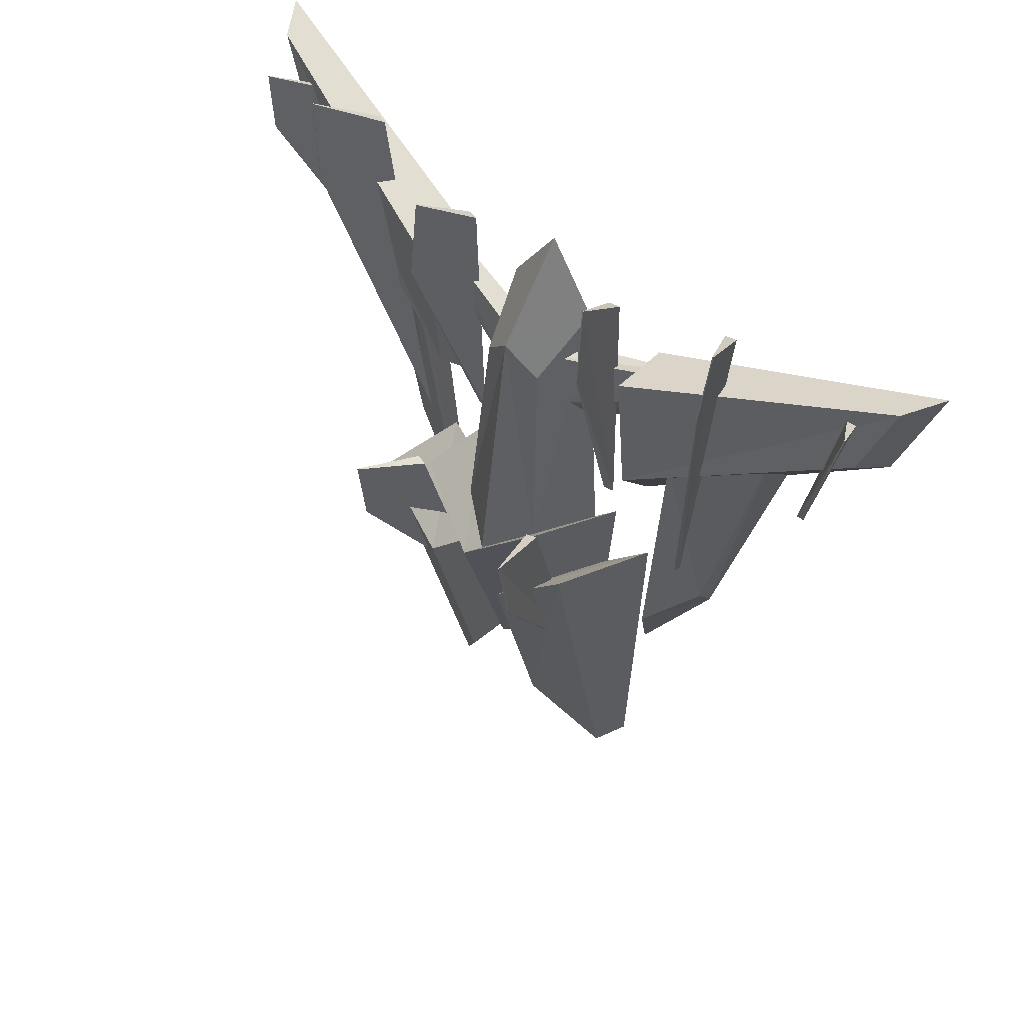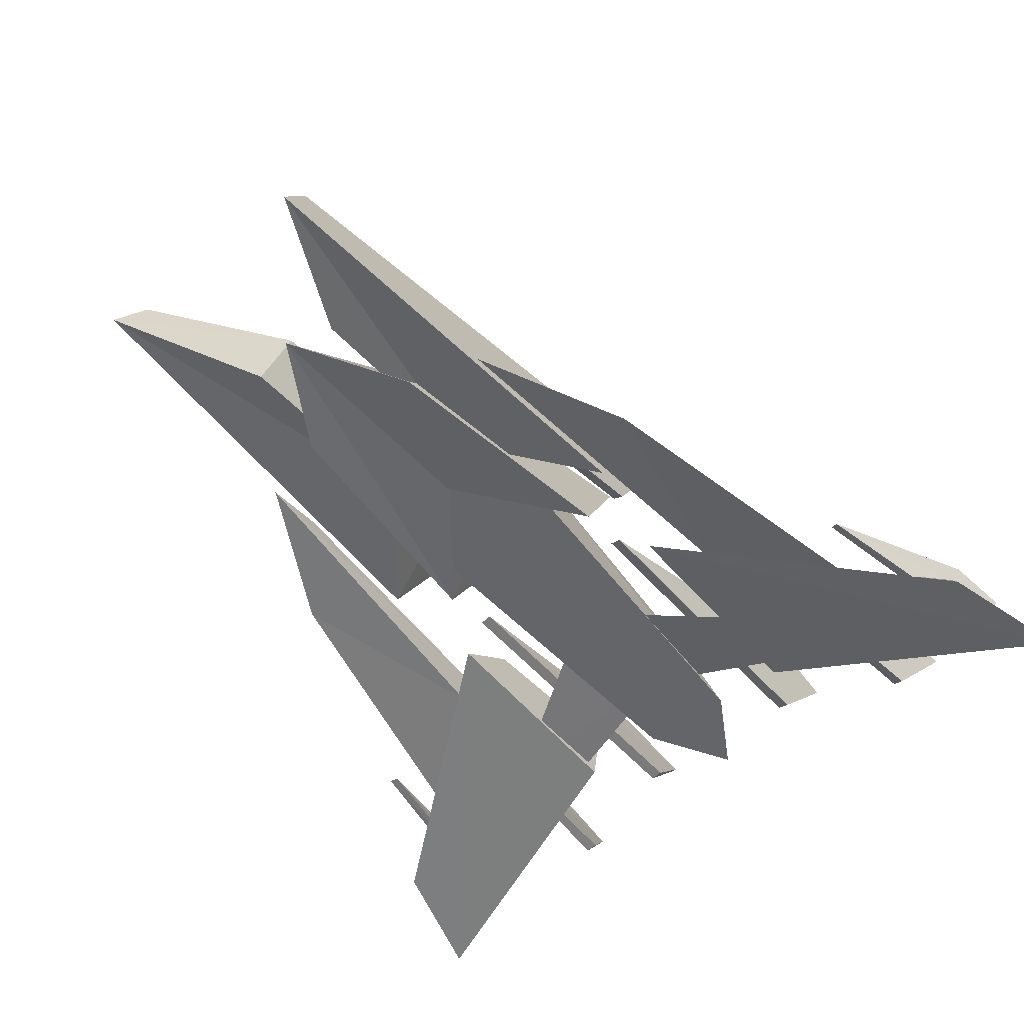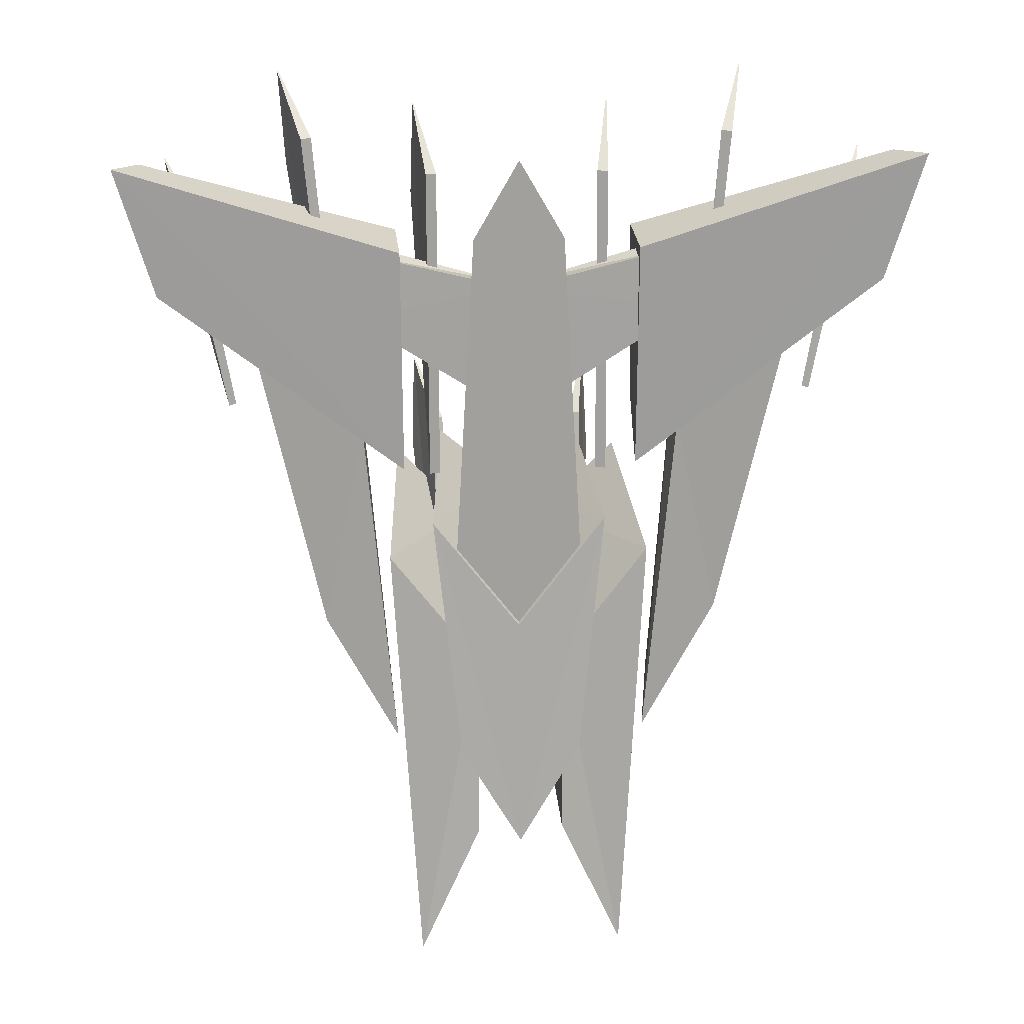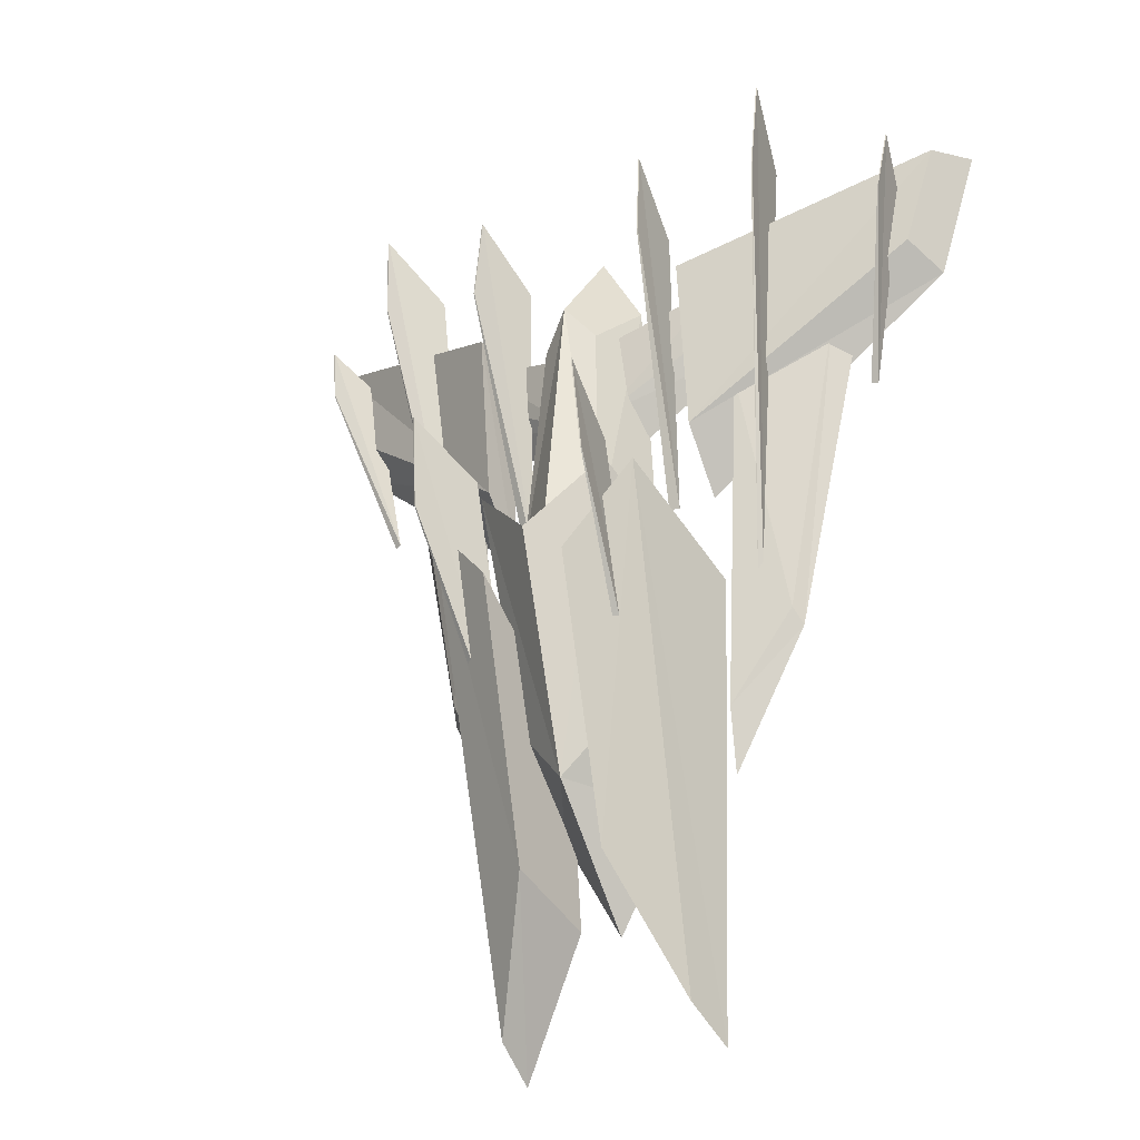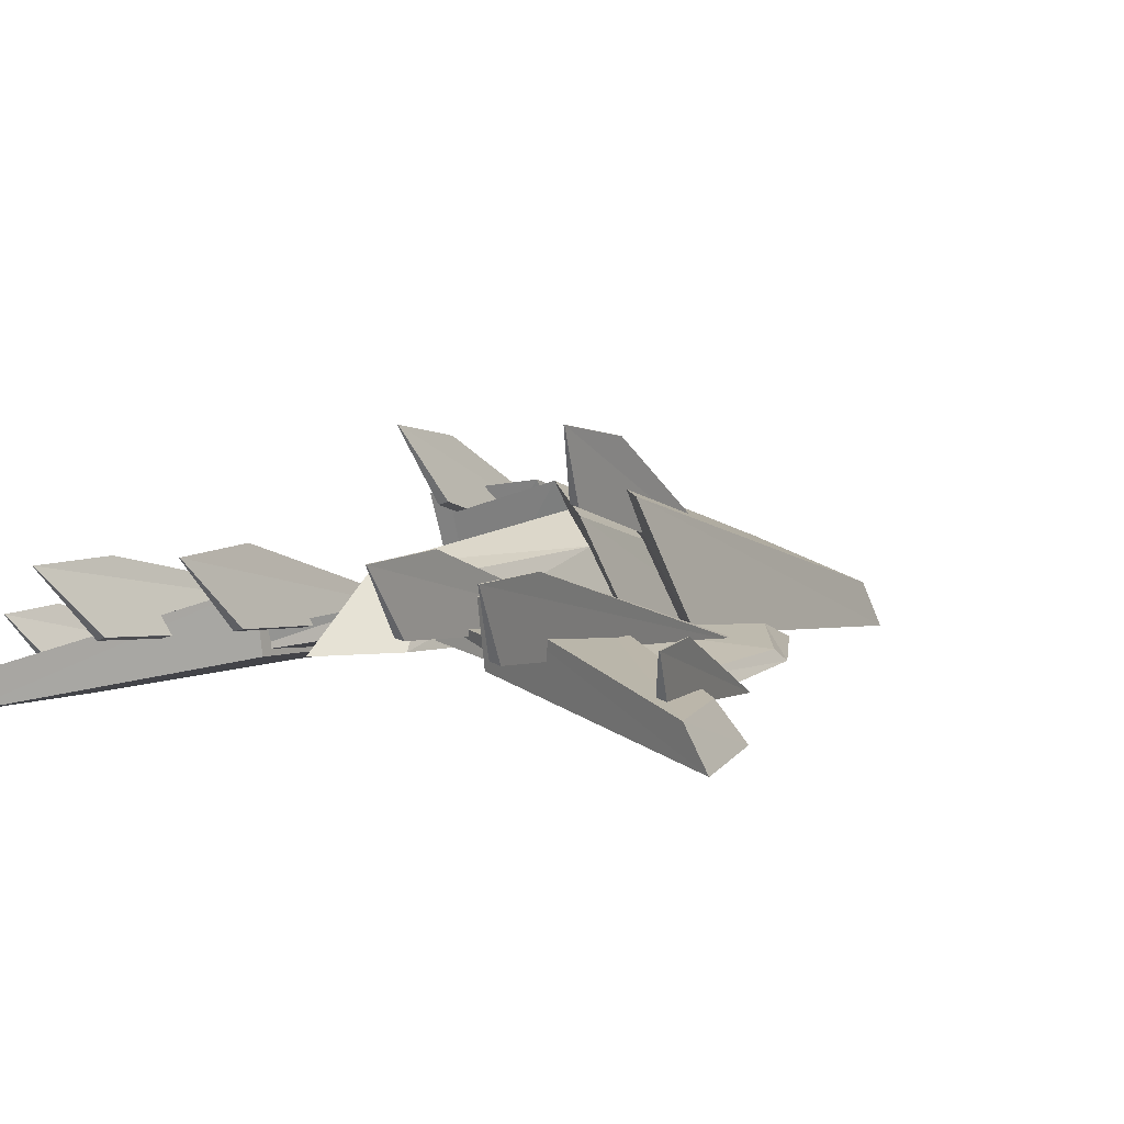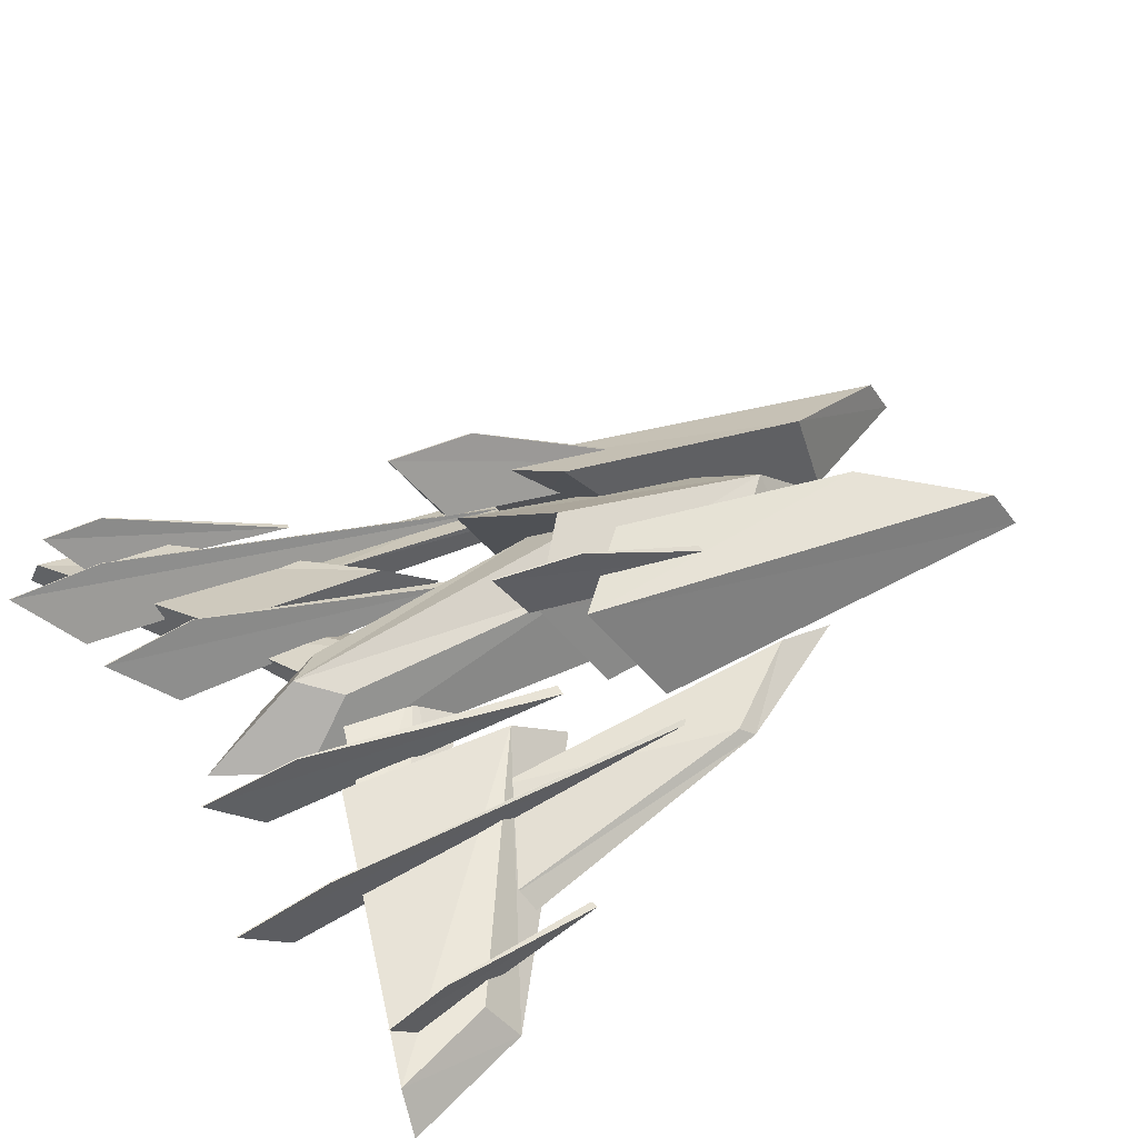
<metadata>
{"format":"obj","ext":"obj","renderer":"f3d","projection":"perspective","resolution":1024,"background":"white","views":[{"elev":55.8,"azim":39.9,"up":"+Y"},{"elev":-51.5,"azim":38.4,"up":"+Z"},{"elev":18.8,"azim":173.4,"up":"+Y"},{"elev":-27.9,"azim":34.8,"up":"+Y"},{"elev":3.0,"azim":-146.6,"up":"+Z"},{"elev":43.7,"azim":-122.2,"up":"+Z"}]}
</metadata>
<code>
o Mesh.001_Mesh_Poseidon
v 1.793 1.867 0.2278
v 1.85 1.856 0.2186
v 1.633 0.7423 0.182
v 1.595 0.7533 0.1912
v -1.633 0.7423 0.182
v -1.85 1.856 0.2186
v -1.793 1.867 0.2278
v -1.595 0.7533 0.1912
v 1.928 2.067 0.4894
v 1.934 2.066 0.4885
v -1.934 2.066 0.4885
v -1.928 2.067 0.4894
v 1.877 1.735 0.5263
v -1.877 1.735 0.5263
v 1.883 1.734 0.5254
v -1.883 1.734 0.5254
v 0.4511 1.954 0.47
v 0.5098 1.954 0.4575
v 0.5088 0.2347 0.4081
v 0.4501 0.2344 0.4206
v -0.5088 0.2347 0.4081
v -0.5098 1.954 0.4575
v -0.4511 1.954 0.47
v -0.4501 0.2344 0.4206
v 0.5522 2.29 0.8223
v 0.5463 2.29 0.8236
v -0.5522 2.29 0.8223
v -0.5463 2.29 0.8236
v 0.5597 1.782 0.8734
v -0.5597 1.782 0.8734
v 0.5656 1.782 0.8722
v -0.5656 1.782 0.8722
v 1.136 2.177 0.4145
v 1.193 2.17 0.396
v 0.9472 -0.4345 0.297
v 0.9204 -0.4282 0.3155
v -0.9472 -0.4345 0.297
v -1.193 2.17 0.396
v -1.136 2.177 0.4145
v -0.9204 -0.4282 0.3155
v 1.303 2.488 0.7702
v 1.297 2.489 0.772
v -1.303 2.488 0.7702
v -1.297 2.489 0.772
v 1.263 1.981 0.8014
v -1.263 1.981 0.8014
v 1.269 1.98 0.7995
v -1.269 1.98 0.7995
v 0.3823 0.3871 1.042
v 0.4393 0.3913 1.024
v 0.4332 -1.28 0.6185
v 0.3761 -1.285 0.6366
v -0.4332 -1.28 0.6185
v -0.4393 0.3913 1.024
v -0.3823 0.3871 1.042
v -0.3761 -1.285 0.6366
v 0.5197 0.6456 1.444
v 0.5139 0.6452 1.446
v -0.5197 0.6456 1.444
v -0.5139 0.6452 1.446
v 0.5325 0.1377 1.388
v -0.5325 0.1377 1.388
v 0.5382 0.1381 1.386
v -0.5382 0.1381 1.386
v 0.6638 0.3 0.2989
v 0.6718 1.55 0.297
v 2.195 2.1 -0.01968
v 1.991 1.4 0.02653
v -2.195 2.1 -0.01968
v -0.6718 1.55 0.297
v -0.6638 0.3 0.2989
v -1.991 1.4 0.02653
v 0.6713 1.611 0.6493
v 2.059 2.086 0.2031
v -0.6713 1.611 0.6493
v -2.059 2.086 0.2031
v 1.894 1.536 0.2411
v -1.894 1.536 0.2411
v 0.6693 0.6475 0.5542
v -0.6693 0.6475 0.5542
v 1.127 -0.562 0.2072
v 0.7257 -1.33 0.2653
v 0.8974 0.5422 0.2633
v 1.487 1.063 0.1481
v -0.8974 0.5422 0.2633
v -0.7257 -1.33 0.2653
v -1.127 -0.562 0.2072
v -1.487 1.063 0.1481
v 0.7578 -0.9839 0.3626
v 0.9122 0.8897 0.4664
v -0.9122 0.8897 0.4664
v -0.7578 -0.9839 0.3626
v 1.098 -0.4734 0.2736
v 1.423 1.225 0.2572
v -1.098 -0.4734 0.2736
v -1.423 1.225 0.2572
v 0 -2.05 0.25
v 0 -0.7 0.35
v 0.5 -0.05 0.35
v 0.35 -1.45 0.25
v -0.5 -0.05 0.35
v -0.35 -1.45 0.25
v 0 -0.05 1.15
v 0.4 0.32 0.98
v -0.4 0.32 0.98
v 0.3 -1.02 0.7
v -0.3 -1.02 0.7
v 0 -1.35 0.8
v 0 2.037 0.3675
v 0.2555 1.599 0.3675
v 0.365 -0.3095 0.3675
v 0 -0.785 0.3675
v -0.365 -0.3095 0.3675
v -0.2555 1.599 0.3675
v 0.169 1.31 0.703
v 0.242 -0.035 0.809
v -0.242 -0.035 0.809
v -0.169 1.31 0.703
v 0 1.516 0.769
v 0 -0.2895 1.005
v 0.9452 1.2 0.2681
v 0.8673 1.357 0.3772
v 0.1175 0.8975 0.5464
v 0.06302 0.6 0.4133
v -0.1175 0.8975 0.5464
v -0.8673 1.357 0.3772
v -0.9452 1.2 0.2681
v -0.06302 0.6 0.4133
v 0.8268 1.565 0.4125
v 0.06505 1.311 0.575
v -0.8268 1.565 0.4125
v -0.06505 1.311 0.575
v 0.8863 1.55 0.2955
v 0.01748 1.3 0.4496
v -0.8863 1.55 0.2955
v -0.01748 1.3 0.4496
v 0.25 -0.25 1.15
v 0.65 0.18 1.08
v 0.75 -0.25 0.35
v 0.25 -0.9 0.35
v -0.75 -0.25 0.35
v -0.65 0.18 1.08
v -0.25 -0.25 1.15
v -0.25 -0.9 0.35
v 0.5665 -2.56 0.5
v 0.6 -2.73 0.23
v -0.6 -2.73 0.23
v -0.5665 -2.56 0.5
v 0.25 -1.79 0.8
v 0.25 -1.97 0.25
v -0.25 -1.79 0.8
v -0.25 -1.97 0.25
f 1 2 3
f 1 3 4
f 5 6 7
f 5 7 8
f 1 9 10
f 1 10 2
f 7 6 11
f 7 11 12
f 9 1 4
f 9 4 13
f 12 14 8
f 12 8 7
f 15 13 4
f 15 4 3
f 8 14 16
f 8 16 5
f 3 2 10
f 3 10 15
f 11 6 5
f 11 5 16
f 9 13 15
f 9 15 10
f 16 14 12
f 16 12 11
f 17 18 19
f 17 19 20
f 21 22 23
f 21 23 24
f 25 18 17
f 25 17 26
f 23 22 27
f 23 27 28
f 20 29 26
f 20 26 17
f 28 30 24
f 28 24 23
f 31 29 20
f 31 20 19
f 24 30 32
f 24 32 21
f 19 18 25
f 19 25 31
f 27 22 21
f 27 21 32
f 26 29 31
f 26 31 25
f 32 30 28
f 32 28 27
f 33 34 35
f 33 35 36
f 37 38 39
f 37 39 40
f 41 34 33
f 41 33 42
f 39 38 43
f 39 43 44
f 36 45 42
f 36 42 33
f 44 46 40
f 44 40 39
f 47 45 36
f 47 36 35
f 40 46 48
f 40 48 37
f 35 34 41
f 35 41 47
f 43 38 37
f 43 37 48
f 42 45 47
f 42 47 41
f 48 46 44
f 48 44 43
f 49 50 51
f 49 51 52
f 53 54 55
f 53 55 56
f 57 50 49
f 57 49 58
f 55 54 59
f 55 59 60
f 52 61 58
f 52 58 49
f 60 62 56
f 60 56 55
f 63 61 52
f 63 52 51
f 56 62 64
f 56 64 53
f 51 50 57
f 51 57 63
f 59 54 53
f 59 53 64
f 58 61 63
f 58 63 57
f 64 62 60
f 64 60 59
f 65 66 67
f 65 67 68
f 69 70 71
f 69 71 72
f 67 66 73
f 67 73 74
f 75 70 69
f 75 69 76
f 74 77 68
f 74 68 67
f 72 78 76
f 72 76 69
f 68 77 79
f 68 79 65
f 80 78 72
f 80 72 71
f 73 66 65
f 73 65 79
f 71 70 75
f 71 75 80
f 79 77 74
f 79 74 73
f 76 78 80
f 76 80 75
f 81 82 83
f 81 83 84
f 85 86 87
f 85 87 88
f 82 89 90
f 82 90 83
f 91 92 86
f 91 86 85
f 90 89 93
f 90 93 94
f 95 92 91
f 95 91 96
f 94 93 81
f 94 81 84
f 87 95 96
f 87 96 88
f 81 93 89
f 81 89 82
f 92 95 87
f 92 87 86
f 97 98 99
f 97 99 100
f 101 98 97
f 101 97 102
f 99 98 103
f 99 103 104
f 103 98 101
f 103 101 105
f 104 106 100
f 104 100 99
f 102 107 105
f 102 105 101
f 100 106 108
f 100 108 97
f 108 107 102
f 108 102 97
f 108 106 104
f 108 104 103
f 105 107 108
f 105 108 103
f 109 110 111
f 109 111 112
f 113 114 109
f 113 109 112
f 110 115 116
f 110 116 111
f 117 118 114
f 117 114 113
f 119 115 110
f 119 110 109
f 114 118 119
f 114 119 109
f 116 115 119
f 116 119 120
f 119 118 117
f 119 117 120
f 121 122 123
f 121 123 124
f 125 126 127
f 125 127 128
f 123 122 129
f 123 129 130
f 131 126 125
f 131 125 132
f 130 129 133
f 130 133 134
f 135 131 132
f 135 132 136
f 137 138 139
f 137 139 140
f 141 142 143
f 141 143 144
f 138 145 146
f 138 146 139
f 147 148 142
f 147 142 141
f 146 145 149
f 146 149 150
f 151 148 147
f 151 147 152
f 149 145 138
f 149 138 137
f 142 148 151
f 142 151 143
f 150 149 137
f 150 137 140
f 143 151 152
f 143 152 144
f 134 133 121
f 134 121 124
f 127 135 136
f 127 136 128
f 140 139 146
f 140 146 150
f 147 141 144
f 147 144 152

</code>
